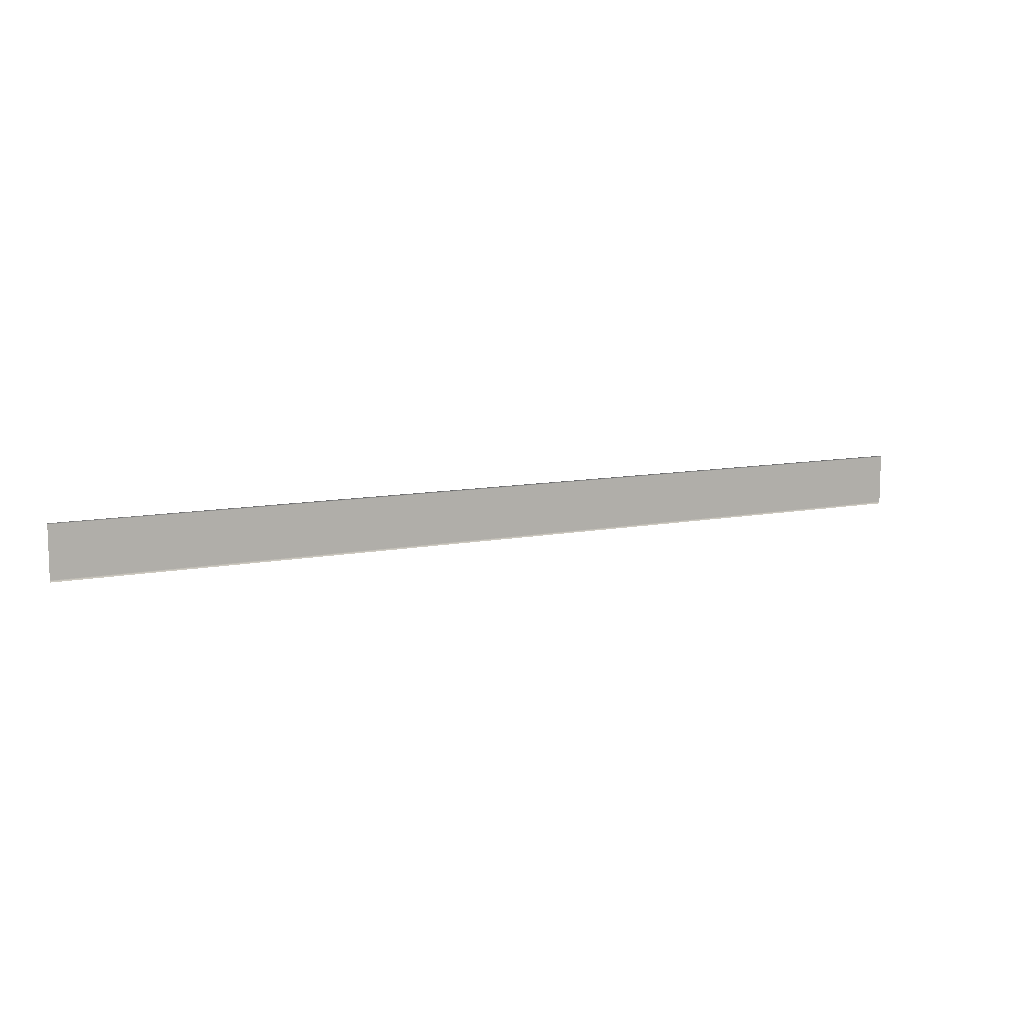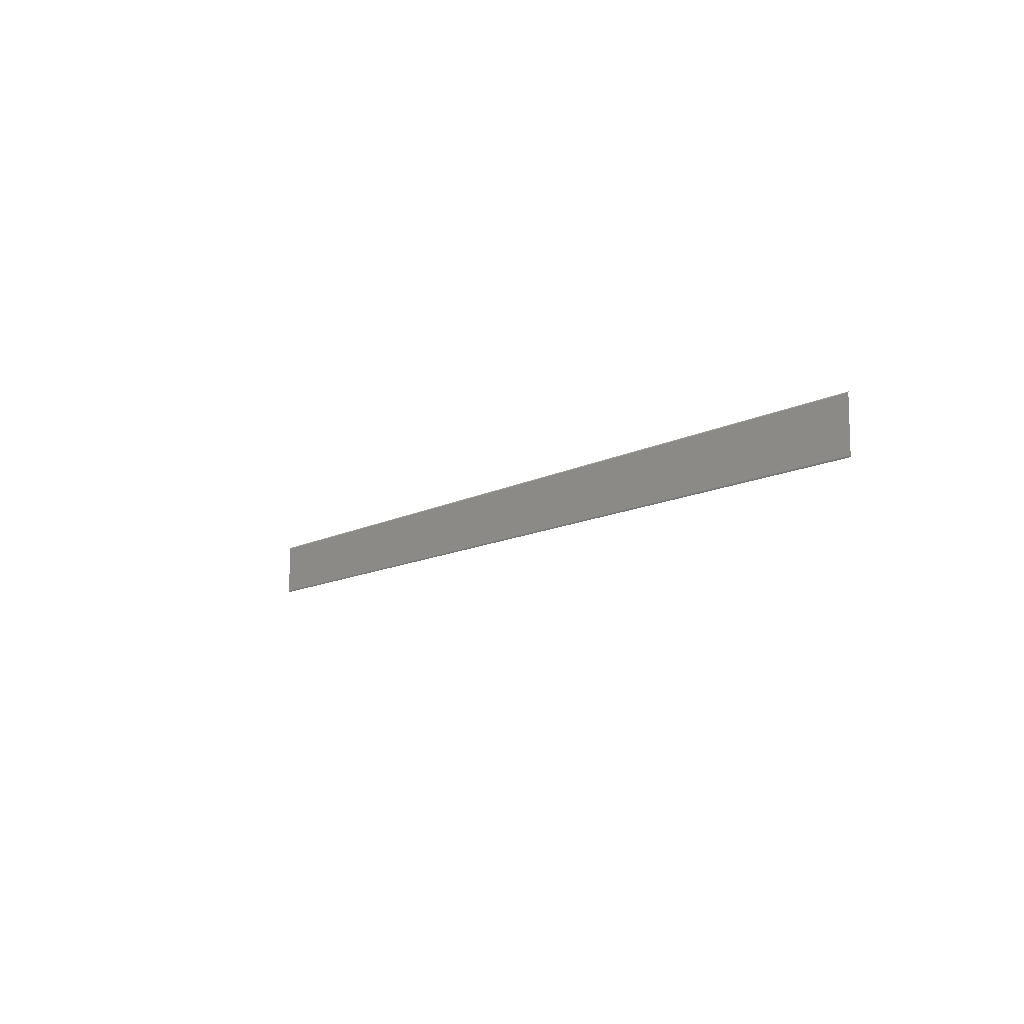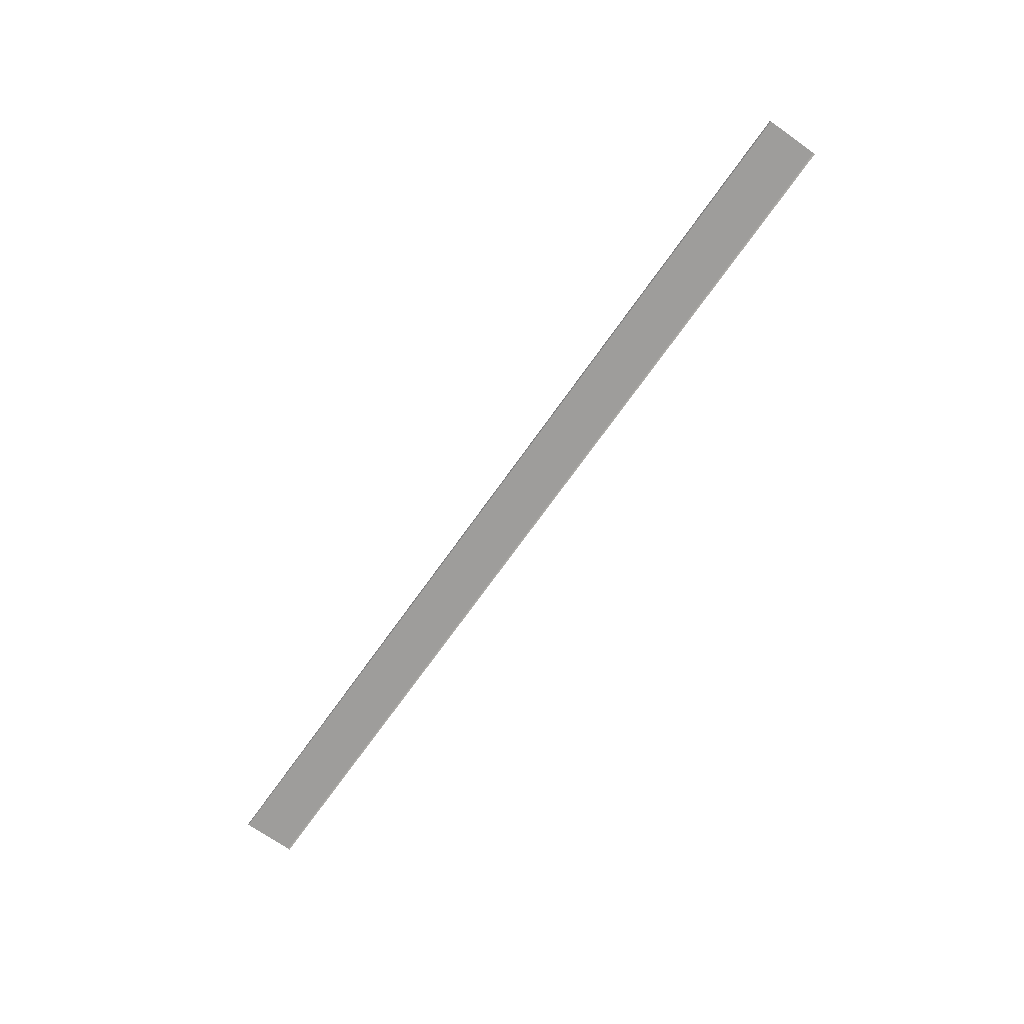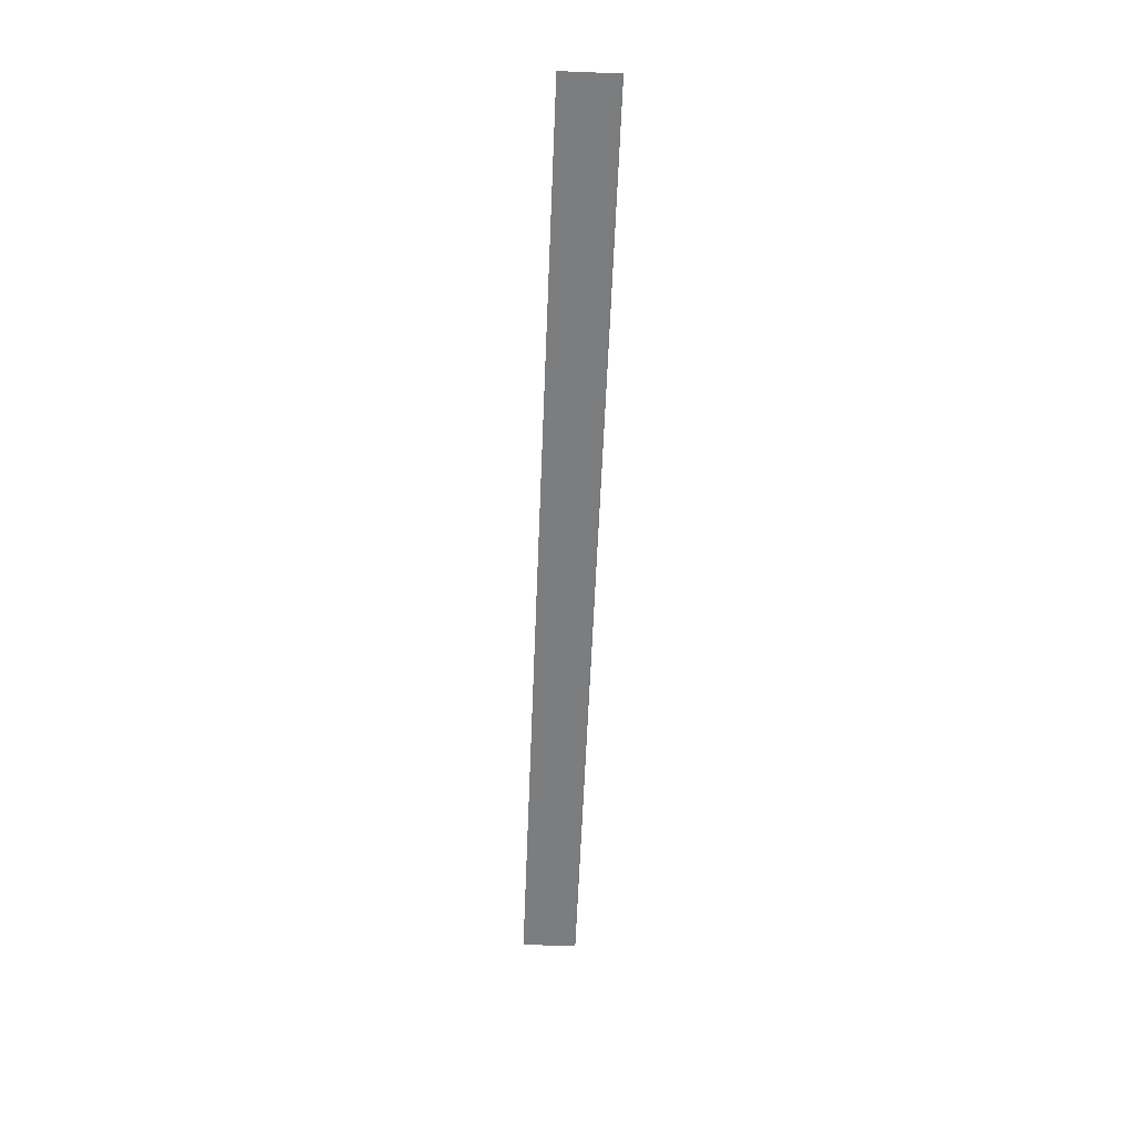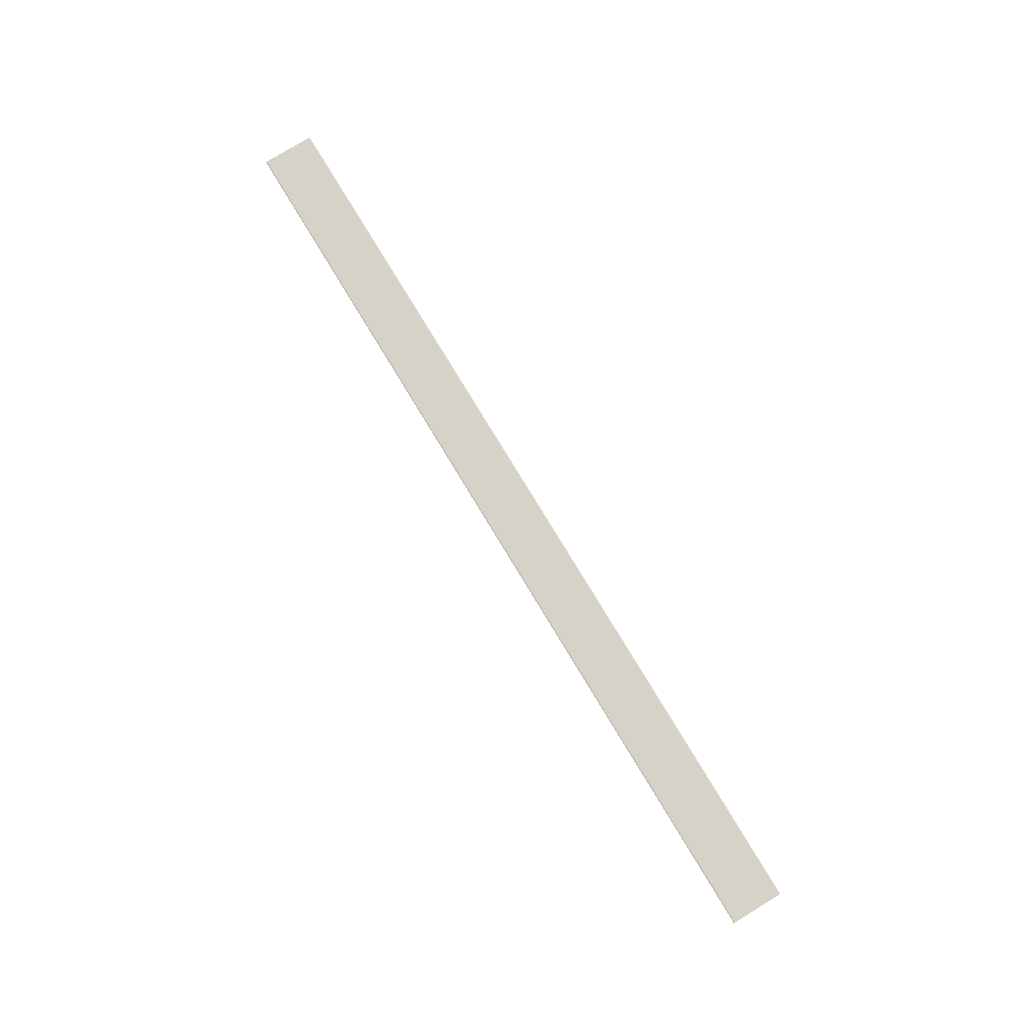
<metadata>
{"format":"obj","ext":"obj","renderer":"f3d","projection":"perspective","resolution":1024,"background":"white","views":[{"elev":10.1,"azim":-26.7,"up":"+Z"},{"elev":-10.8,"azim":-125.7,"up":"+Z"},{"elev":-70.4,"azim":54.8,"up":"+Y"},{"elev":-59.0,"azim":-92.3,"up":"+Y"},{"elev":78.2,"azim":-121.2,"up":"+Y"}]}
</metadata>
<code>
o Road_Cube.078
v 12.01 -0.692 -46.3
v -50.1 -0.692 -58.76
v 162.6 -0.692 -46.3
v 162.6 -0.692 -58.76
v -50.1 -0.6585 -46.37
v -50.1 -0.5978 -46.61
v -50.1 -0.6282 -46.44
v -50.1 -0.606 -46.53
v -50.1 -0.5978 -58.32
v -50.1 -0.636 -58.58
v -50.1 -0.603 -58.4
v -50.1 -0.6169 -58.5
v 162.6 -0.5978 -46.61
v 162.6 -0.6585 -46.37
v 162.6 -0.606 -46.53
v 162.6 -0.6282 -46.44
v 162.6 -0.636 -58.58
v 162.6 -0.5978 -58.32
v 162.6 -0.6169 -58.5
v 162.6 -0.603 -58.4
f 9 13 18
f 10 4 2
f 18 11 9
f 20 12 11
f 19 10 12
f 6 15 13
f 8 16 15
f 7 14 16
f 14 1 3
f 9 6 13
f 10 17 4
f 18 20 11
f 20 19 12
f 19 17 10
f 6 8 15
f 8 7 16
f 7 5 14
f 14 5 1

</code>
